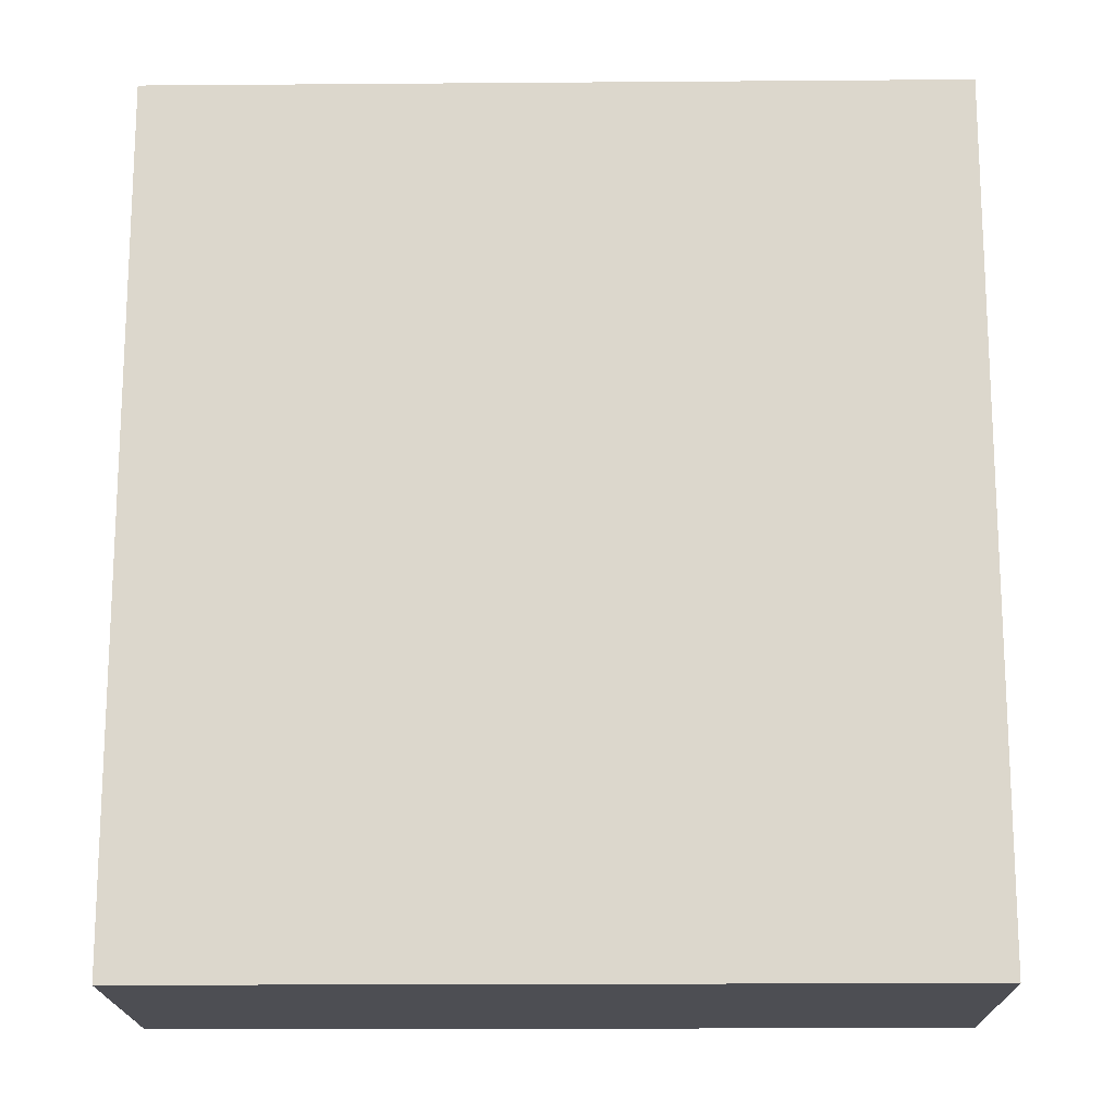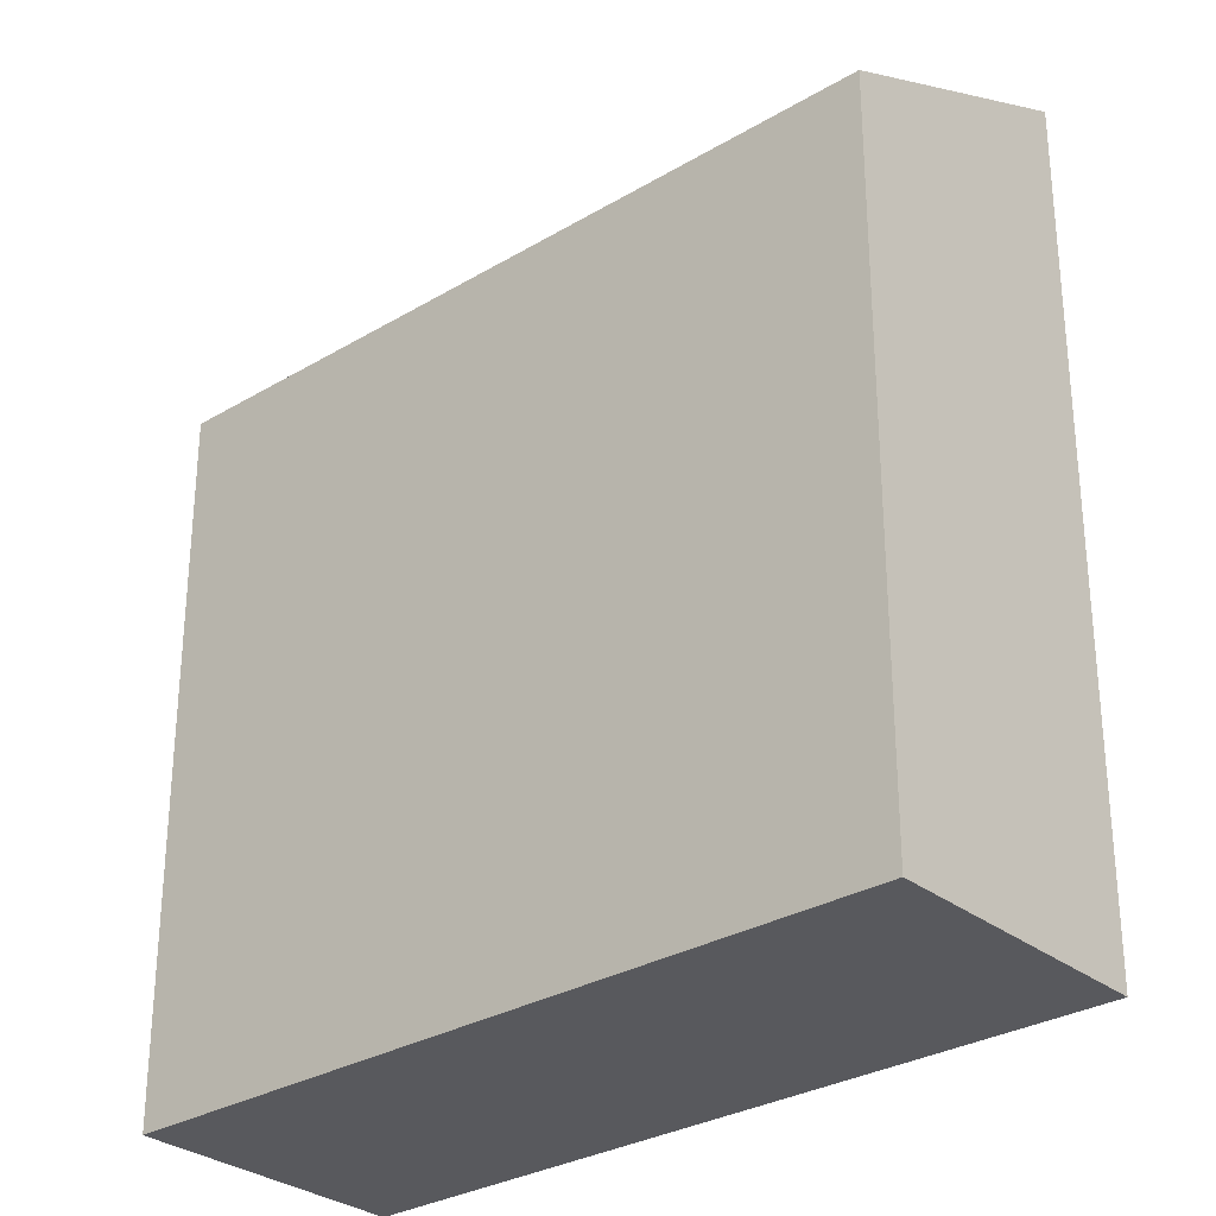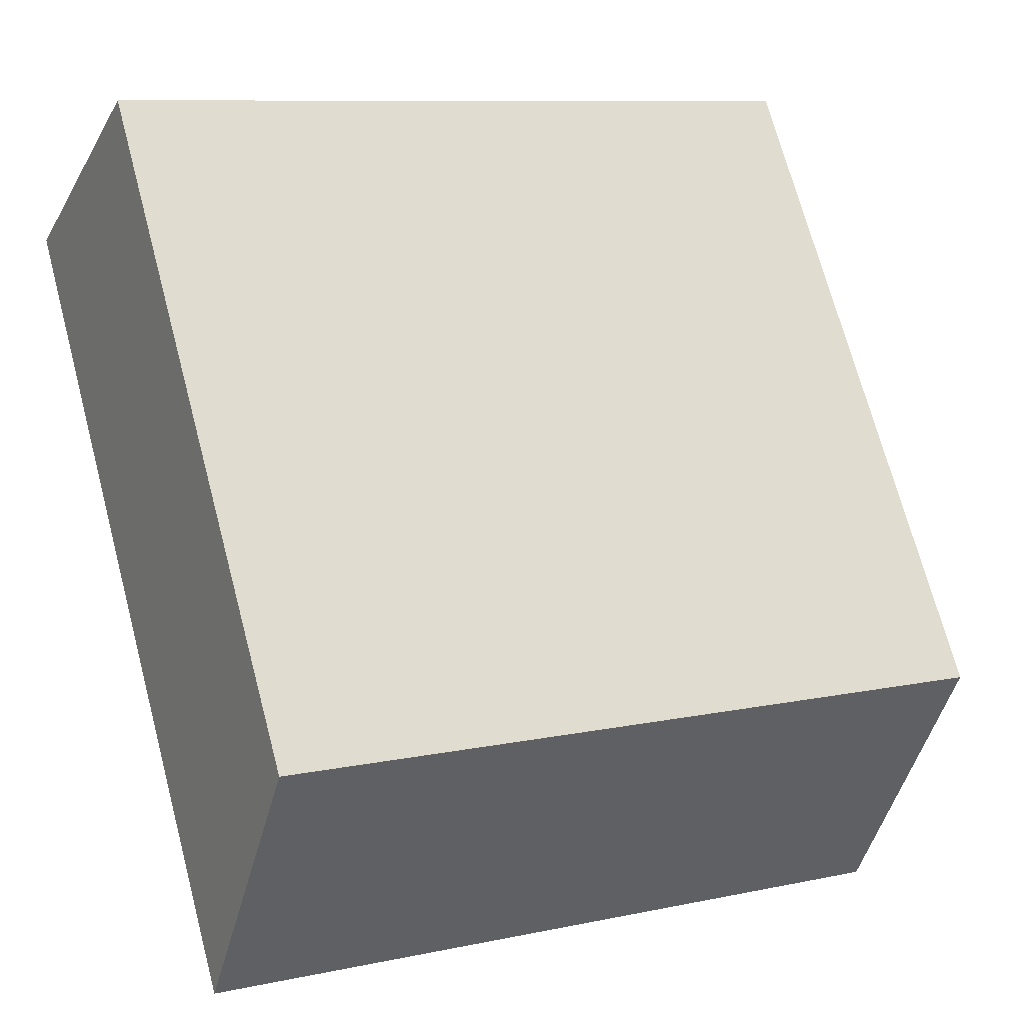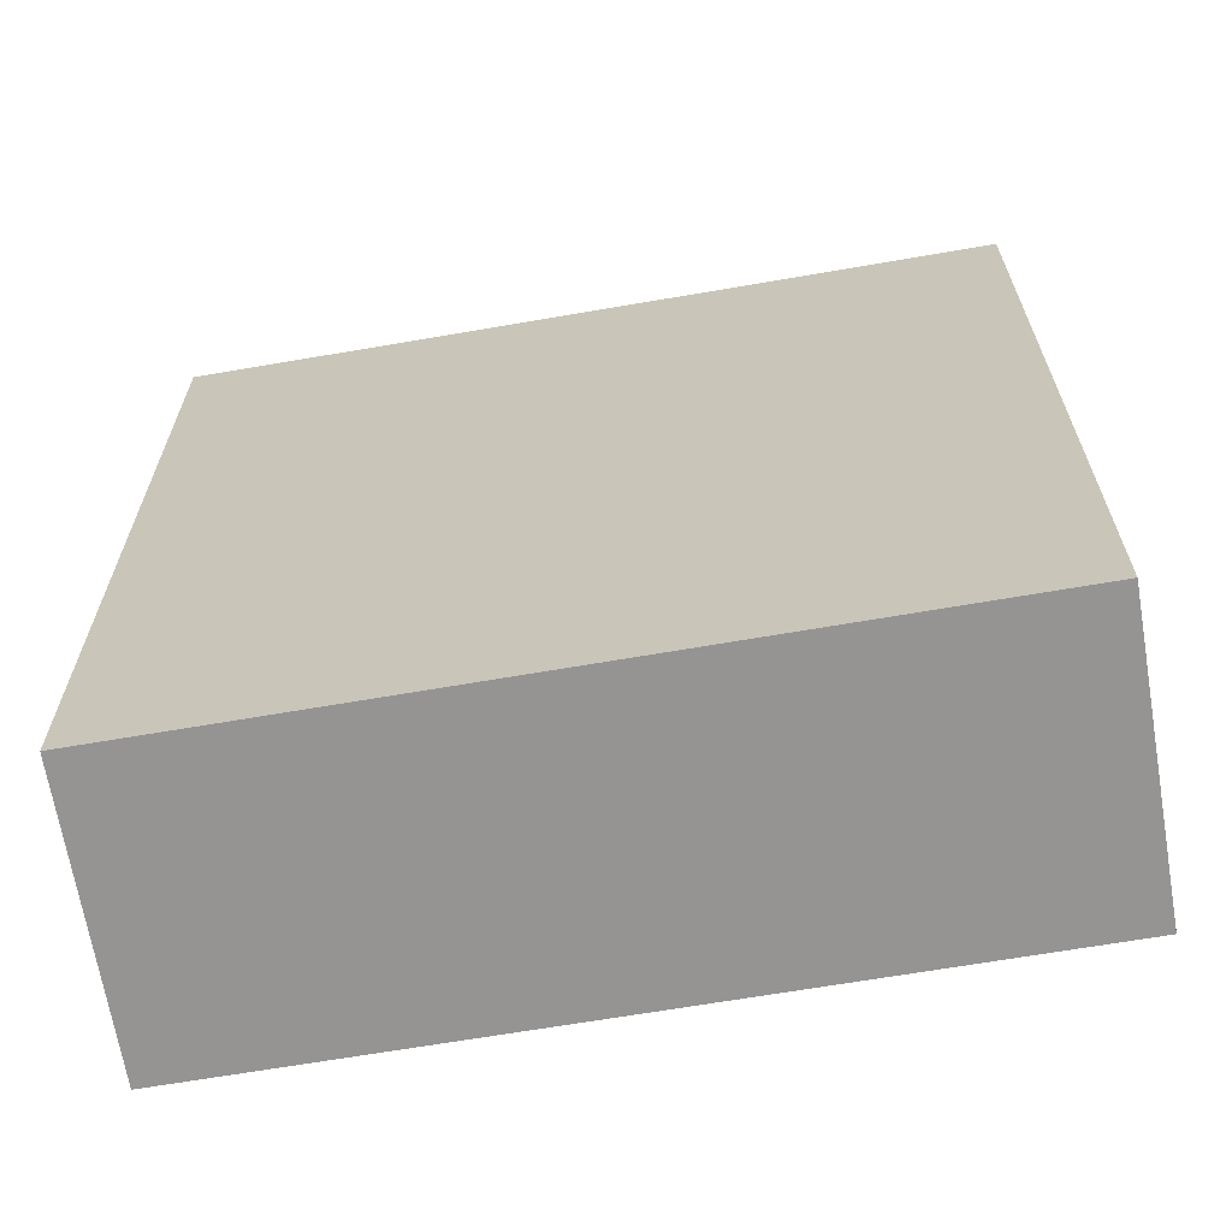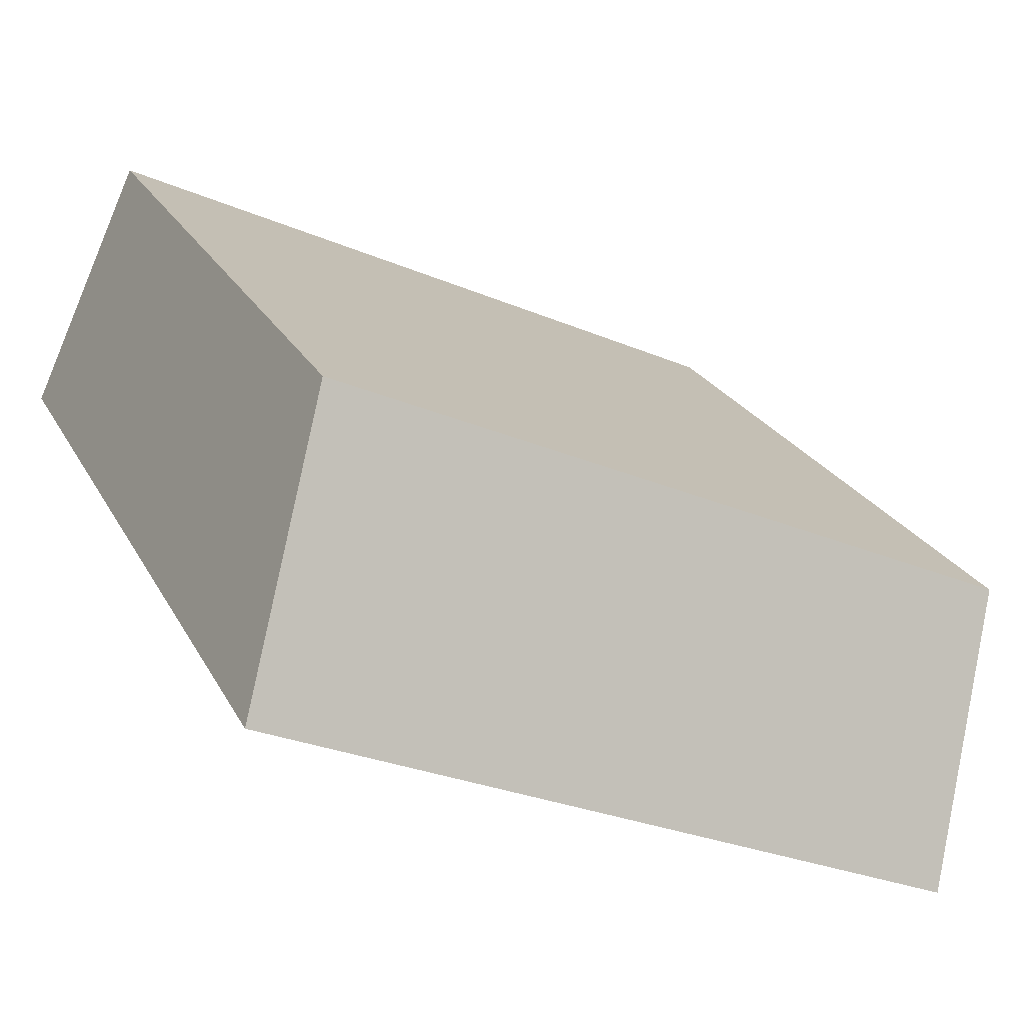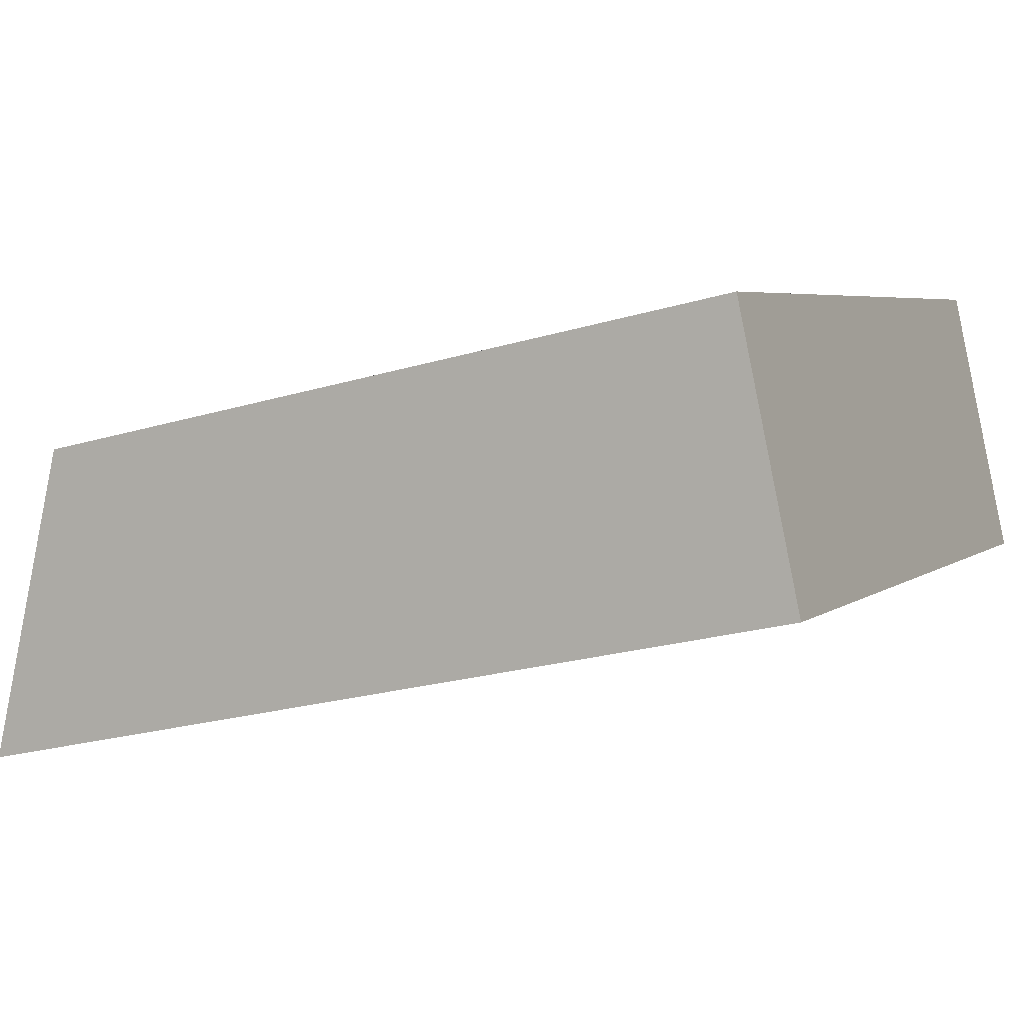
<metadata>
{"format":"obj","ext":"obj","renderer":"f3d","projection":"perspective","resolution":1024,"background":"white","views":[{"elev":-17.3,"azim":155.6,"up":"+Y"},{"elev":-29.8,"azim":15.9,"up":"+Y"},{"elev":71.0,"azim":165.1,"up":"+Z"},{"elev":-67.1,"azim":164.5,"up":"+Y"},{"elev":23.8,"azim":158.1,"up":"+Z"},{"elev":-23.3,"azim":-63.3,"up":"+Z"}]}
</metadata>
<code>
v  0 5.976 3.659e-16
v  6.985 7.097 0.645
v  1.018 7.097 -2.176
v  5.97 5.98 2.813
v  6.985 -3.949e-17 0.645
v  1.018 1.332e-16 -2.176
v  0 0 0
v  5.97 -1.722e-16 2.813
g defaultobject
f 1 2 3
f 2 1 4
f 5 3 2
f 3 5 6
f 6 1 3
f 1 6 7
f 1 8 4
f 8 1 7
f 4 5 2
f 5 4 8
f 5 7 6
f 7 5 8

</code>
